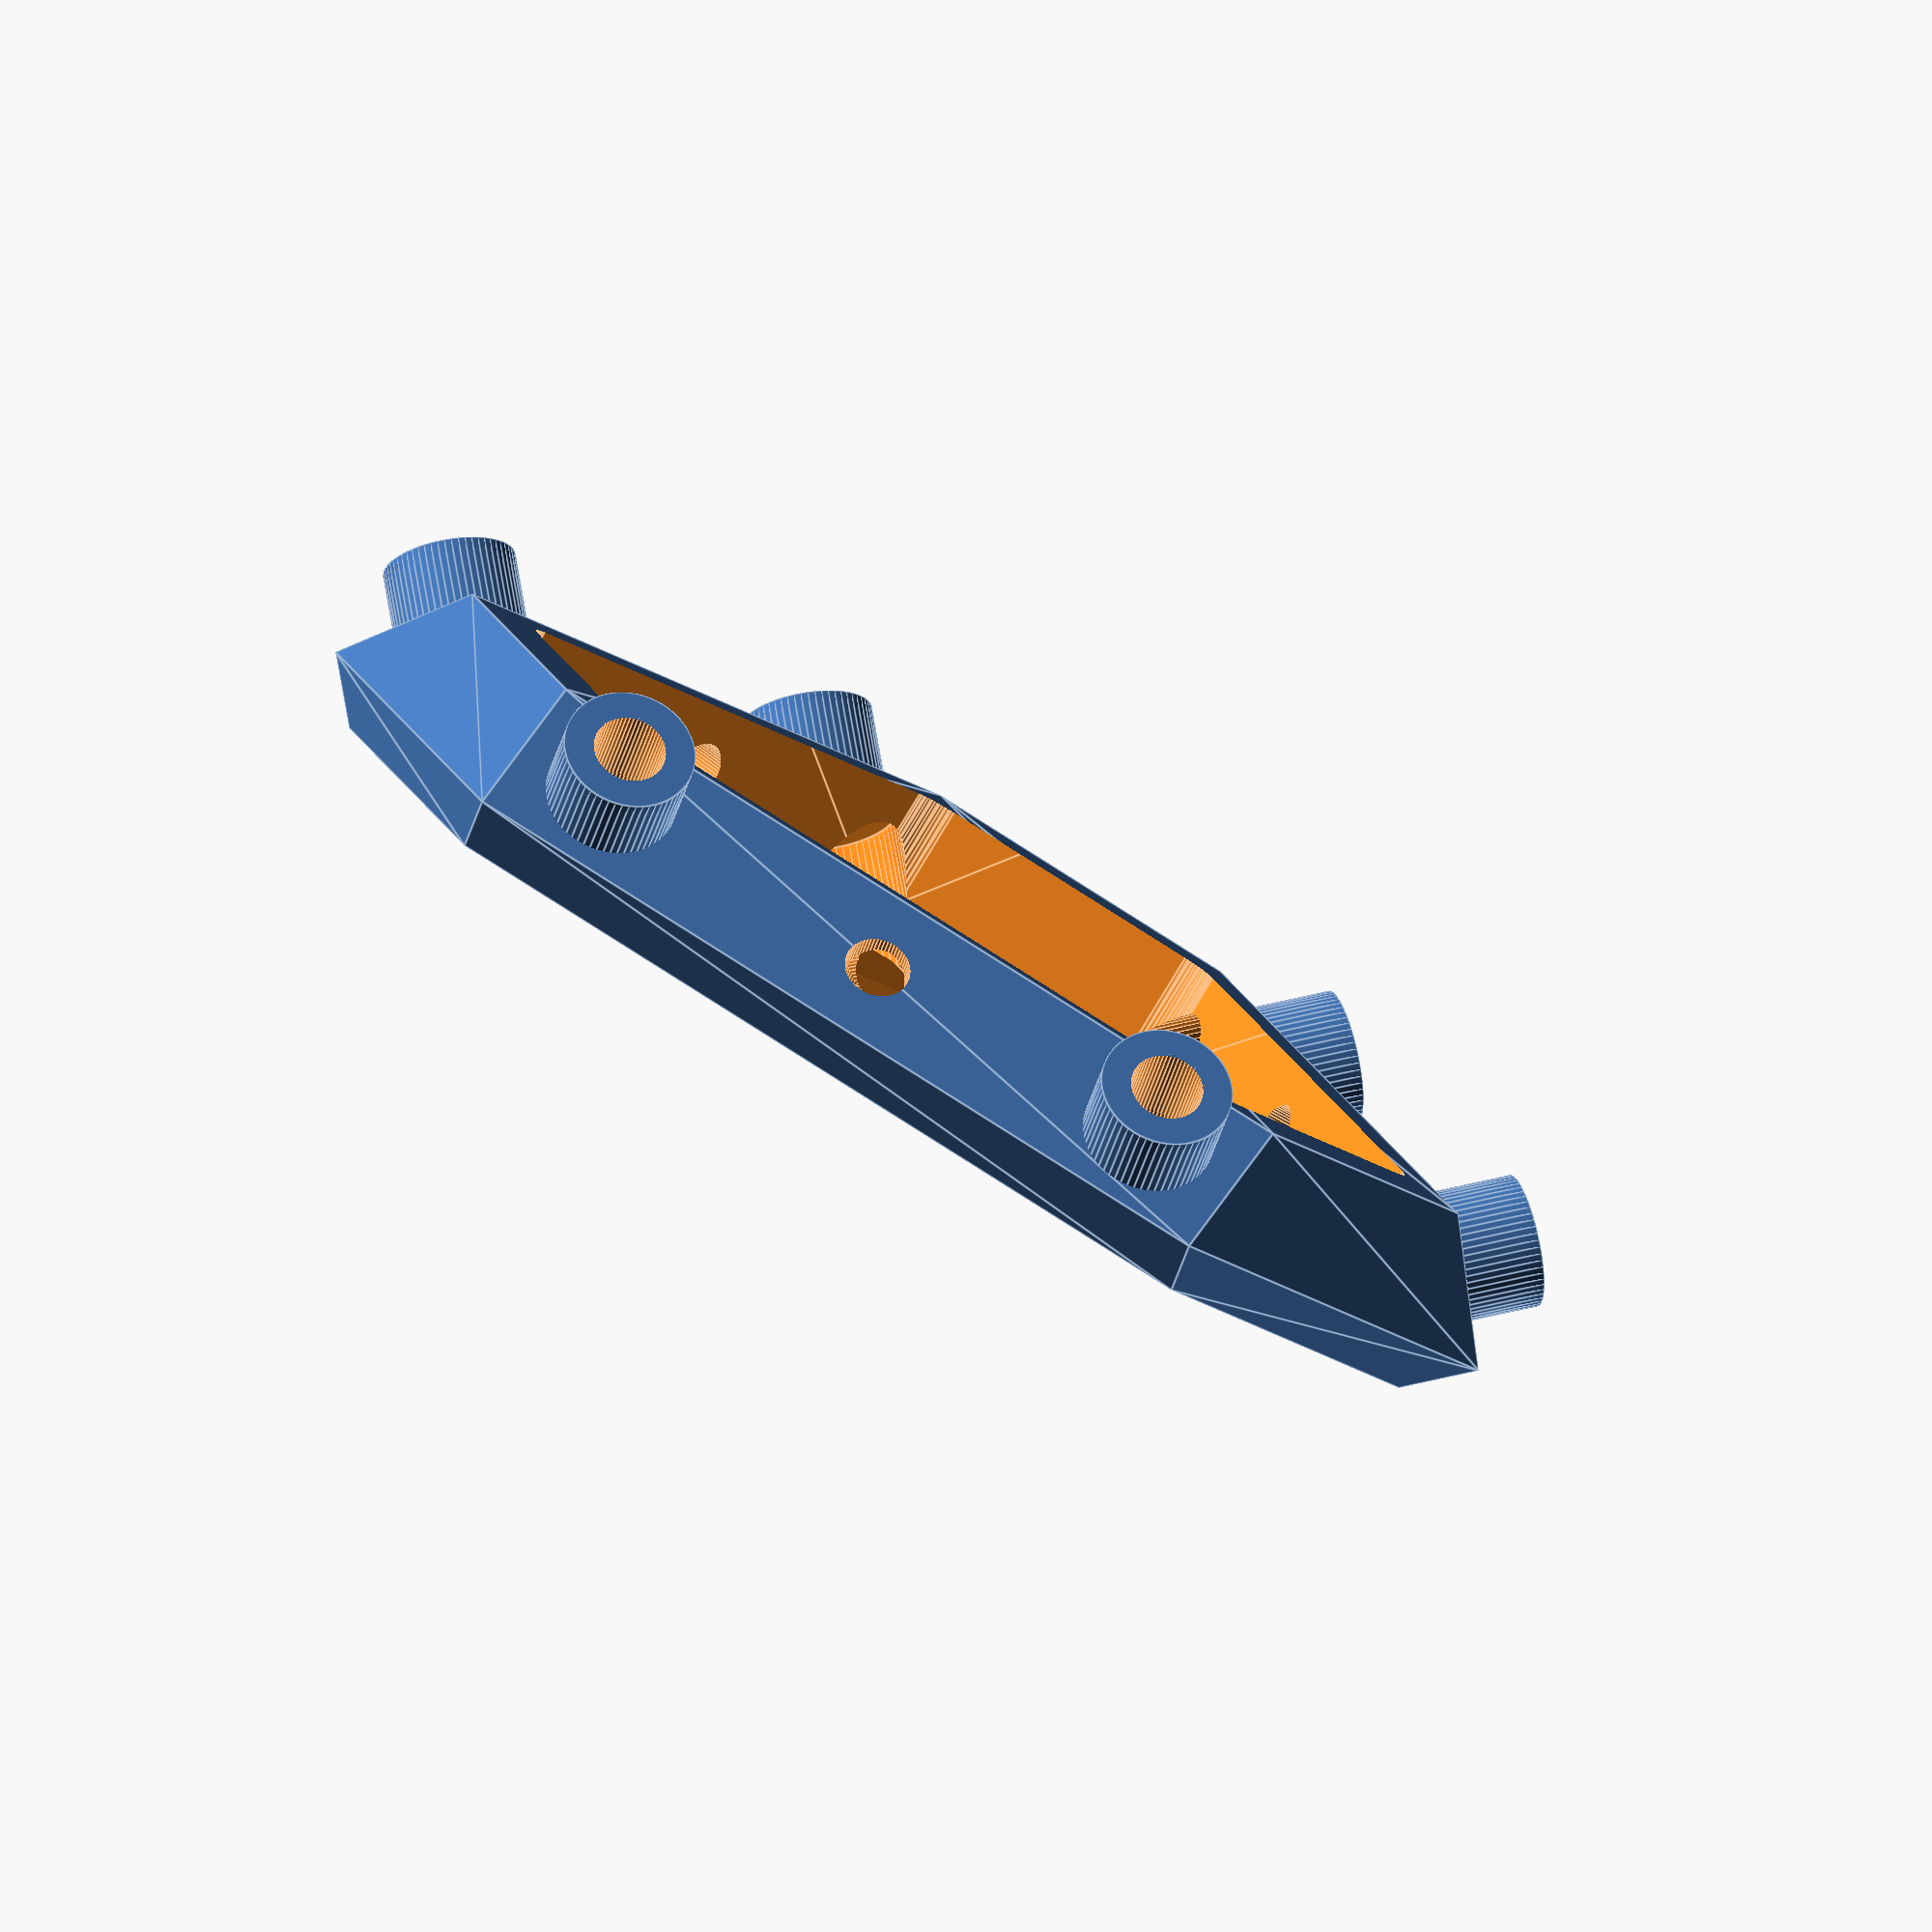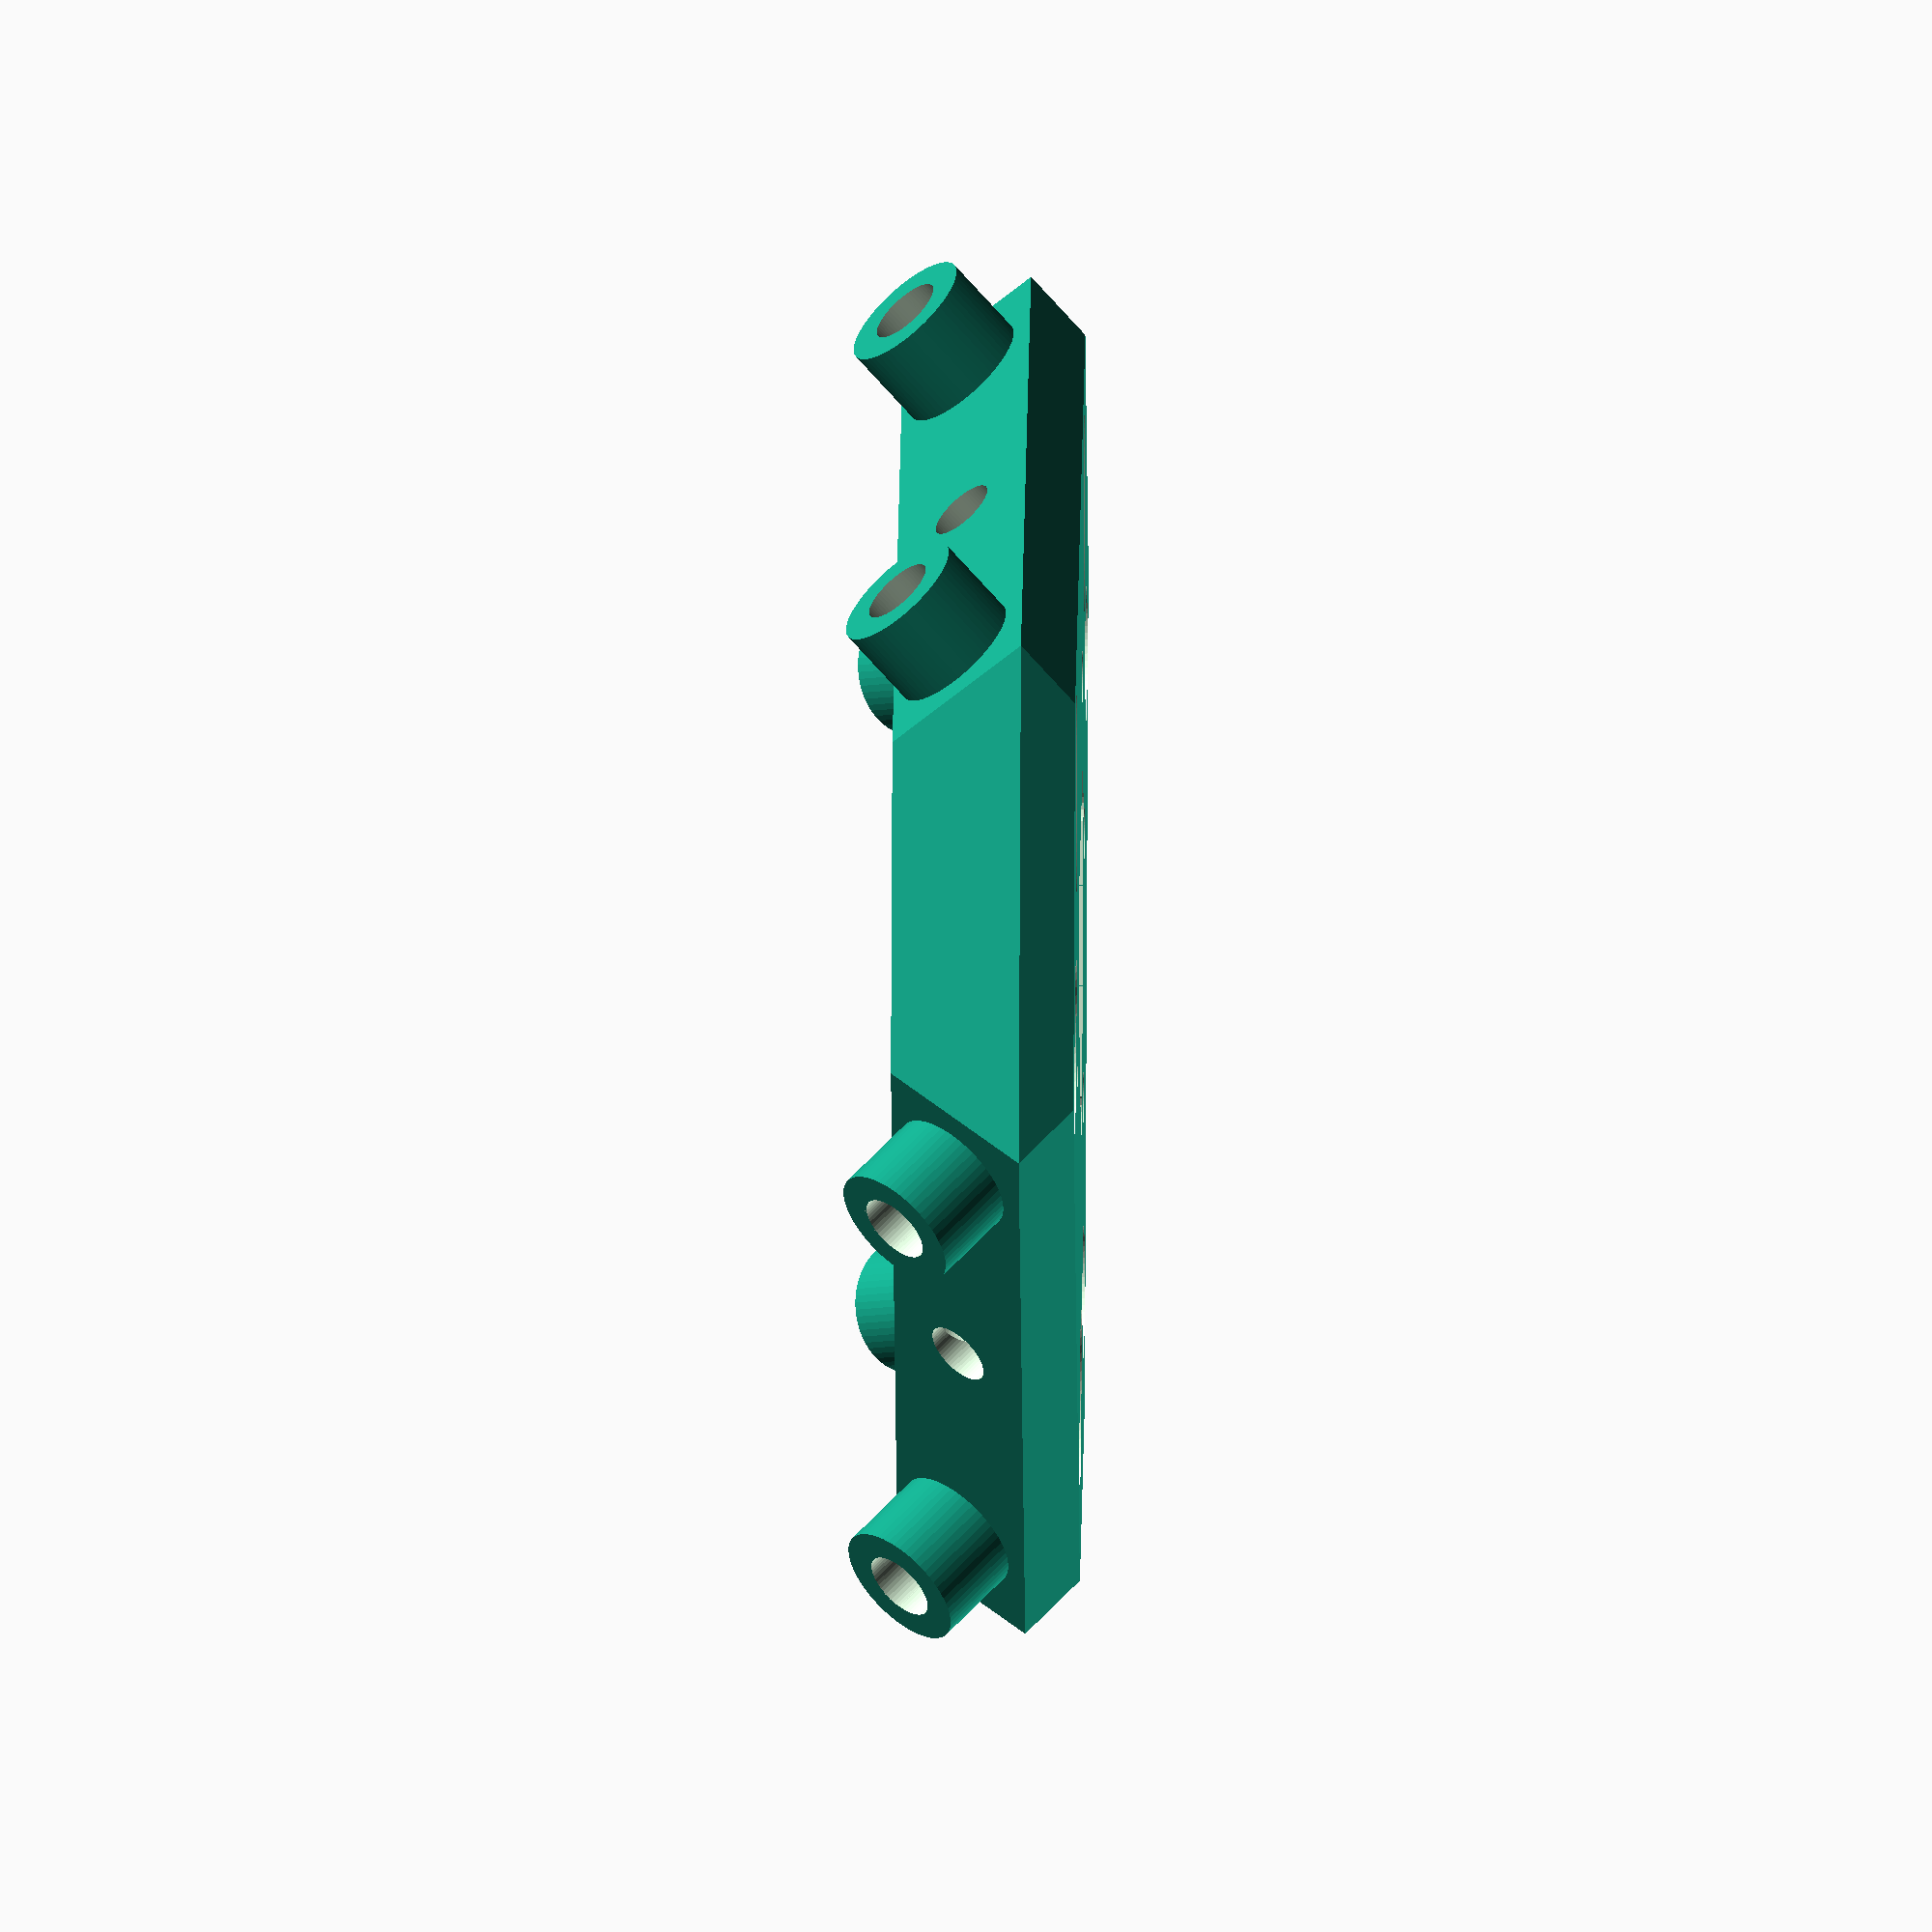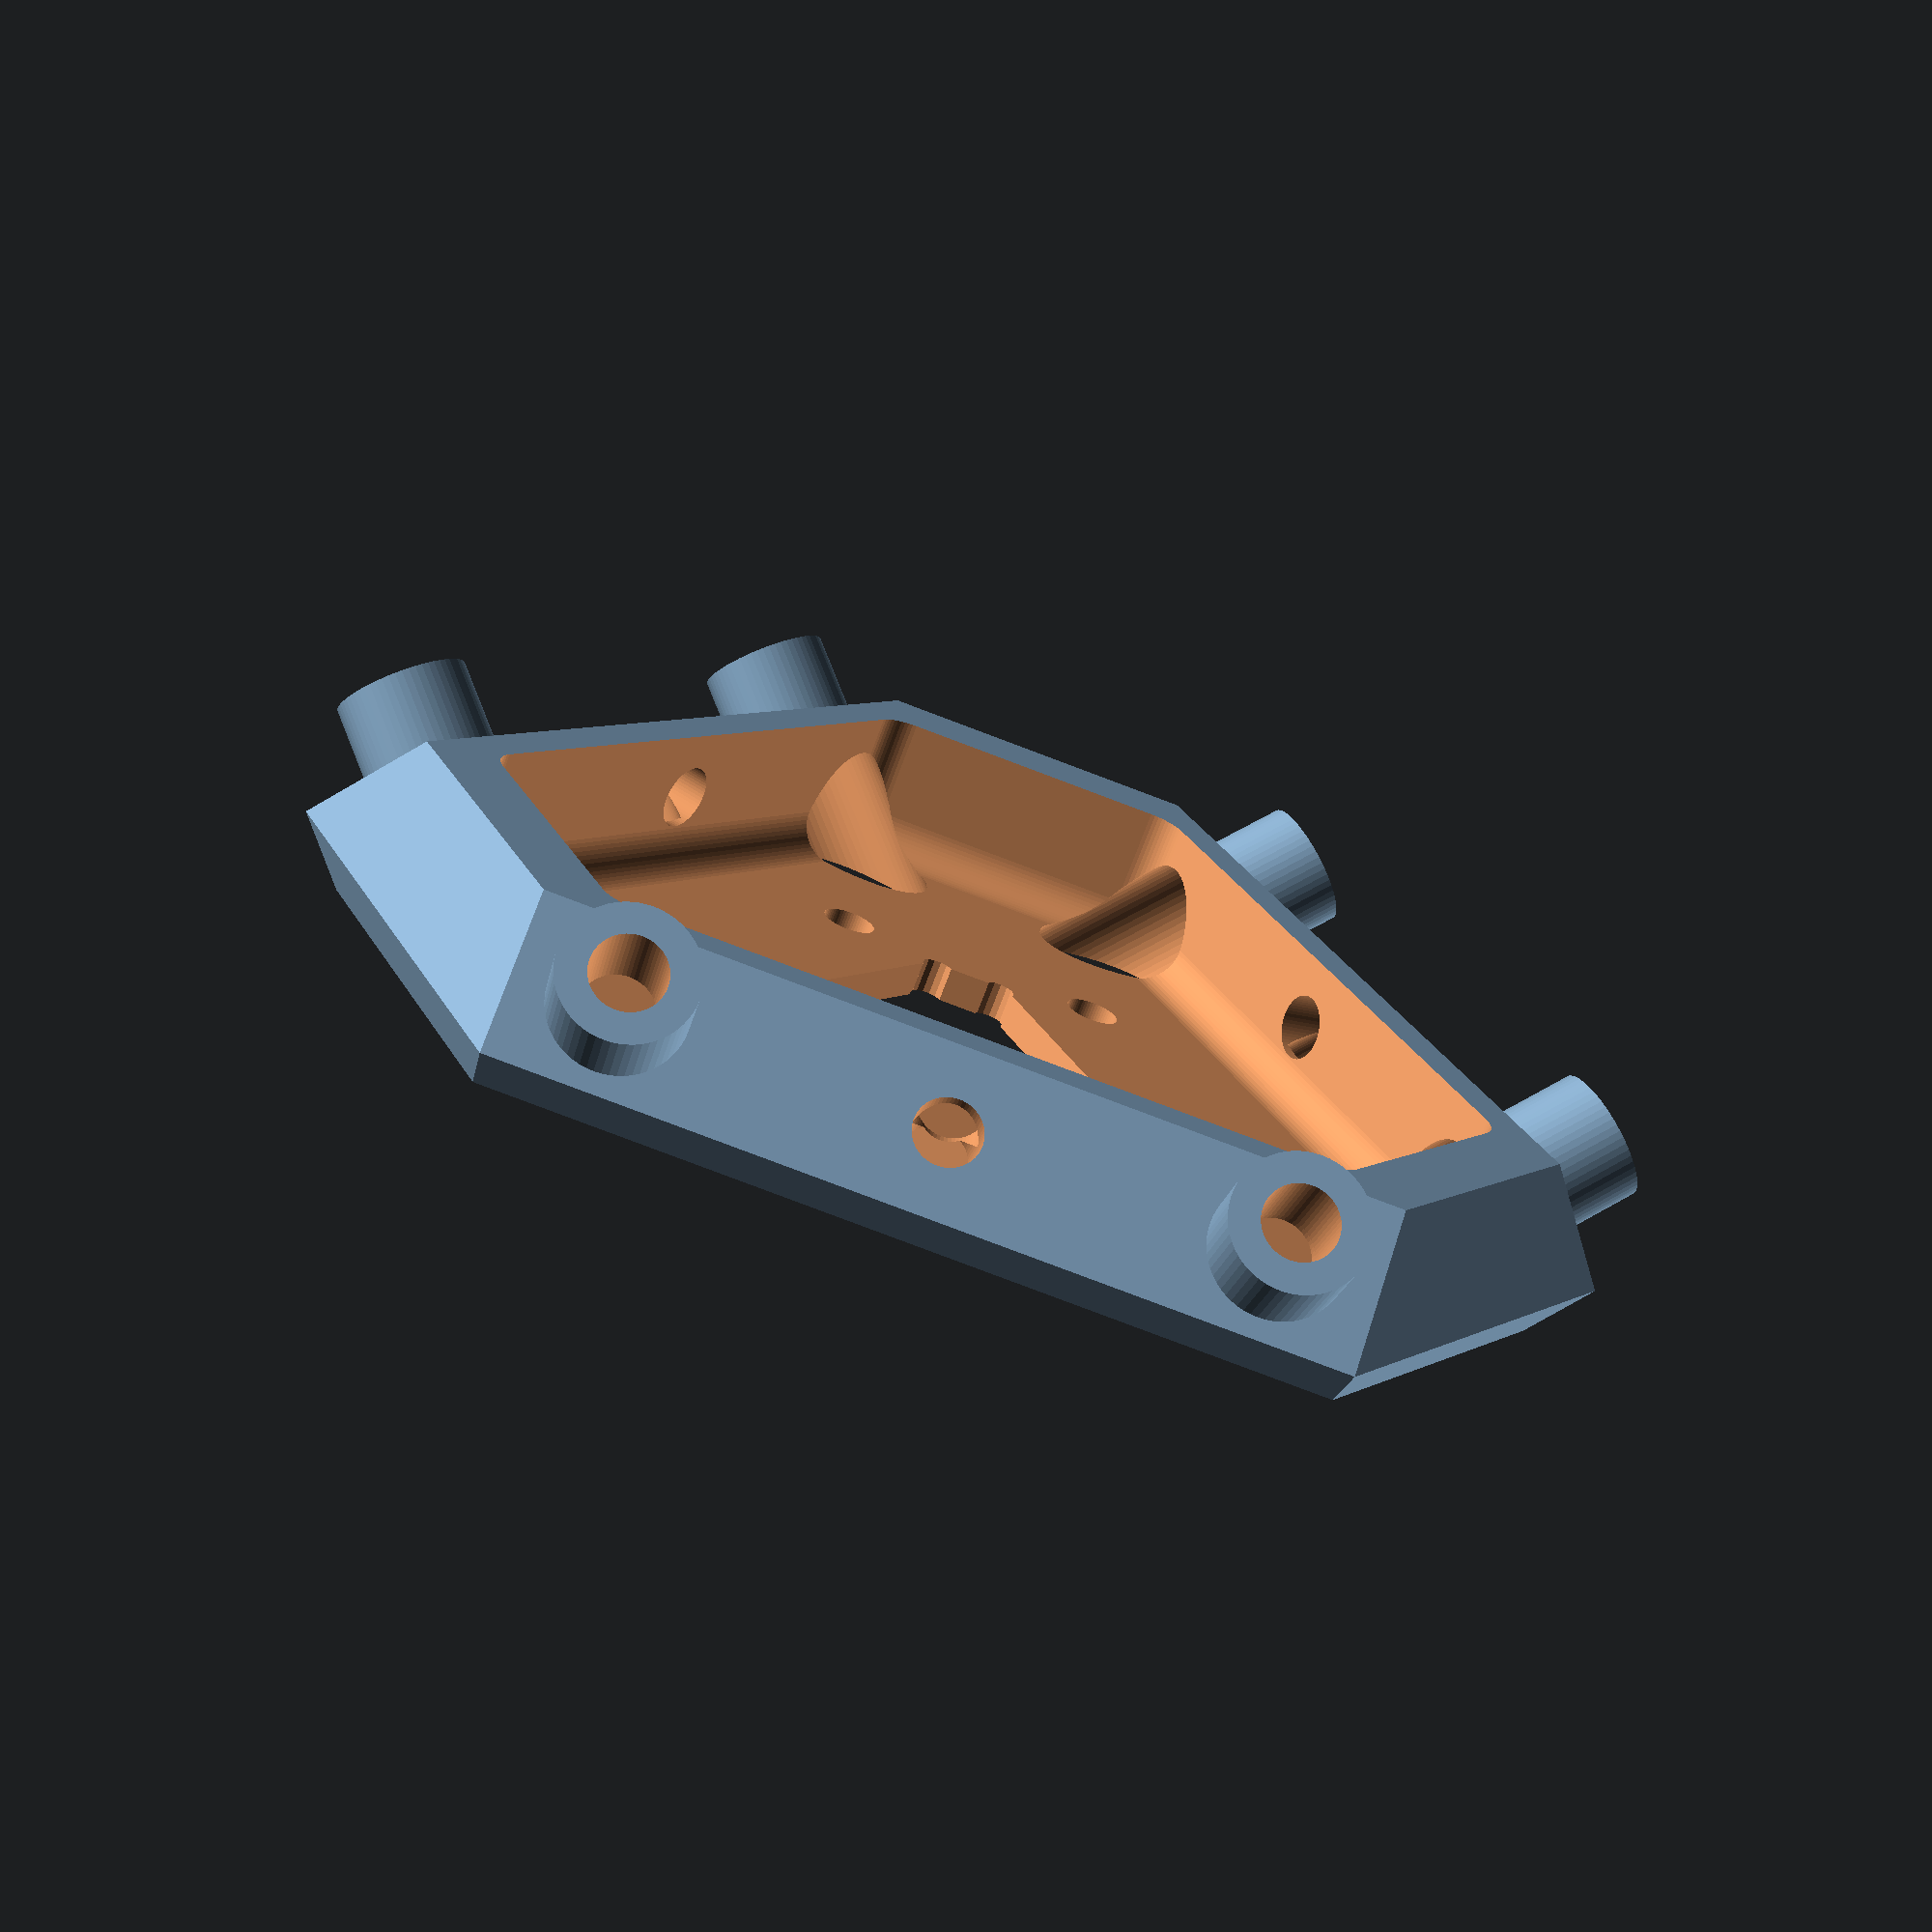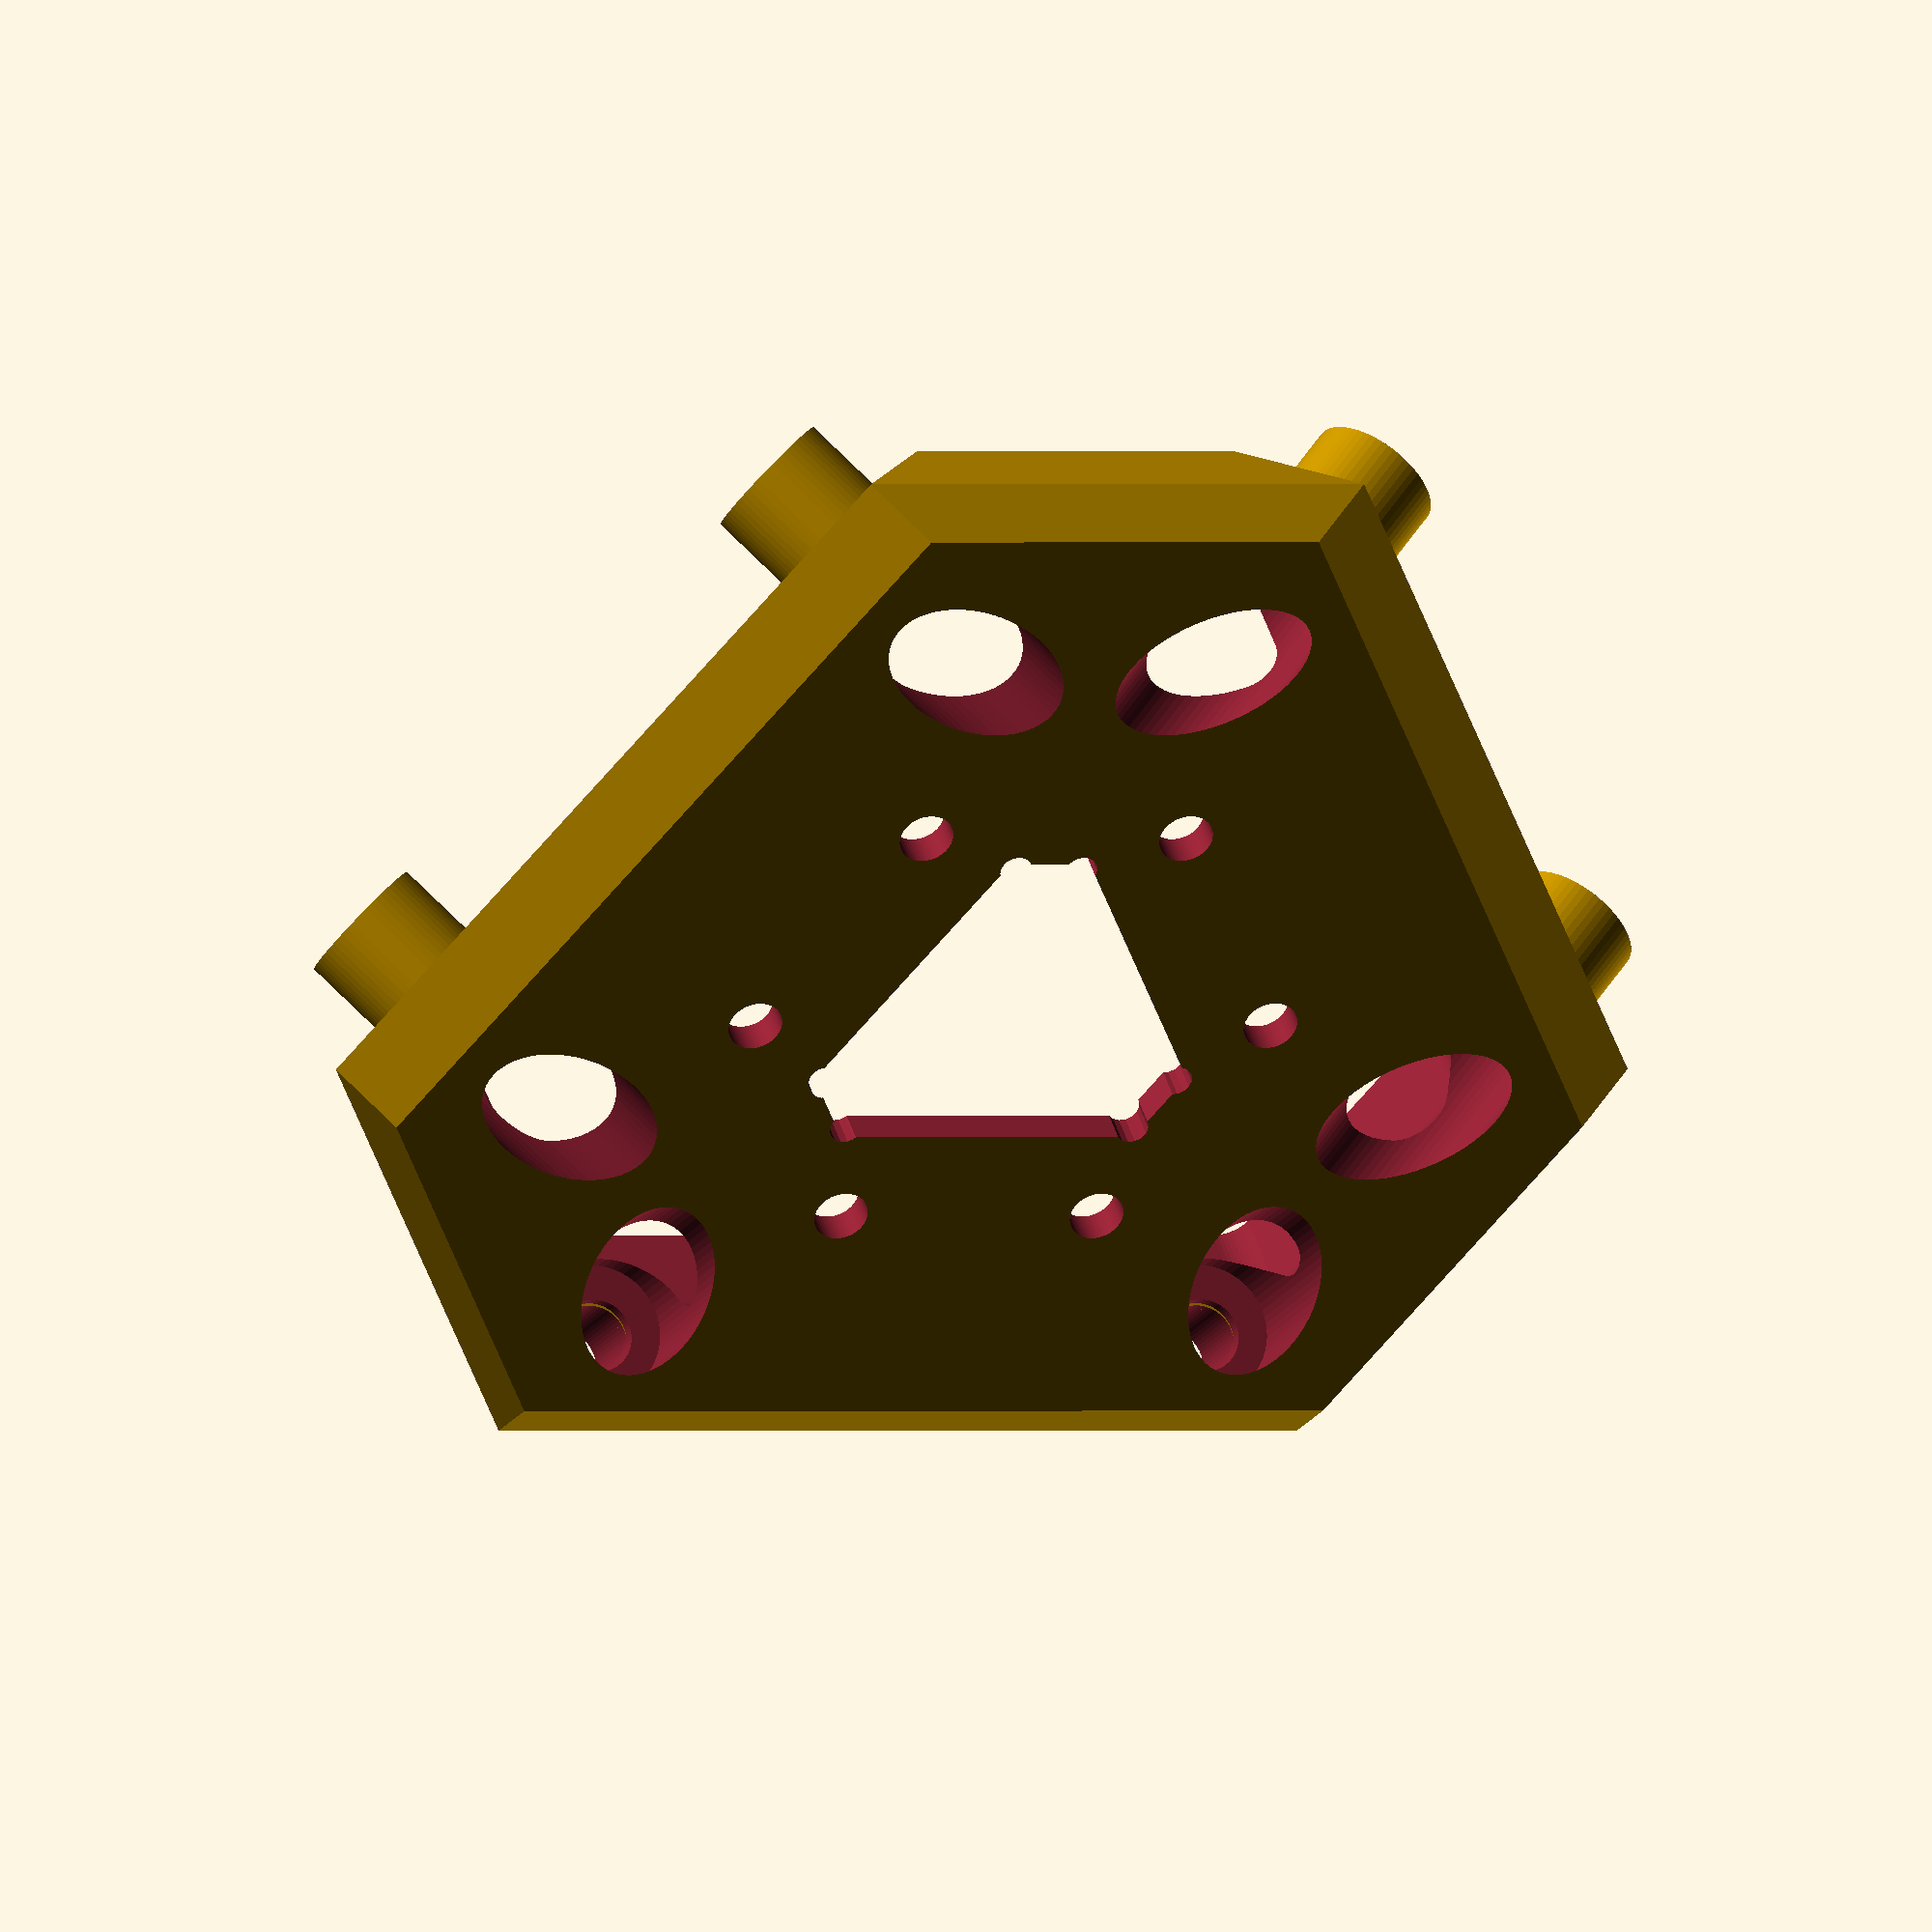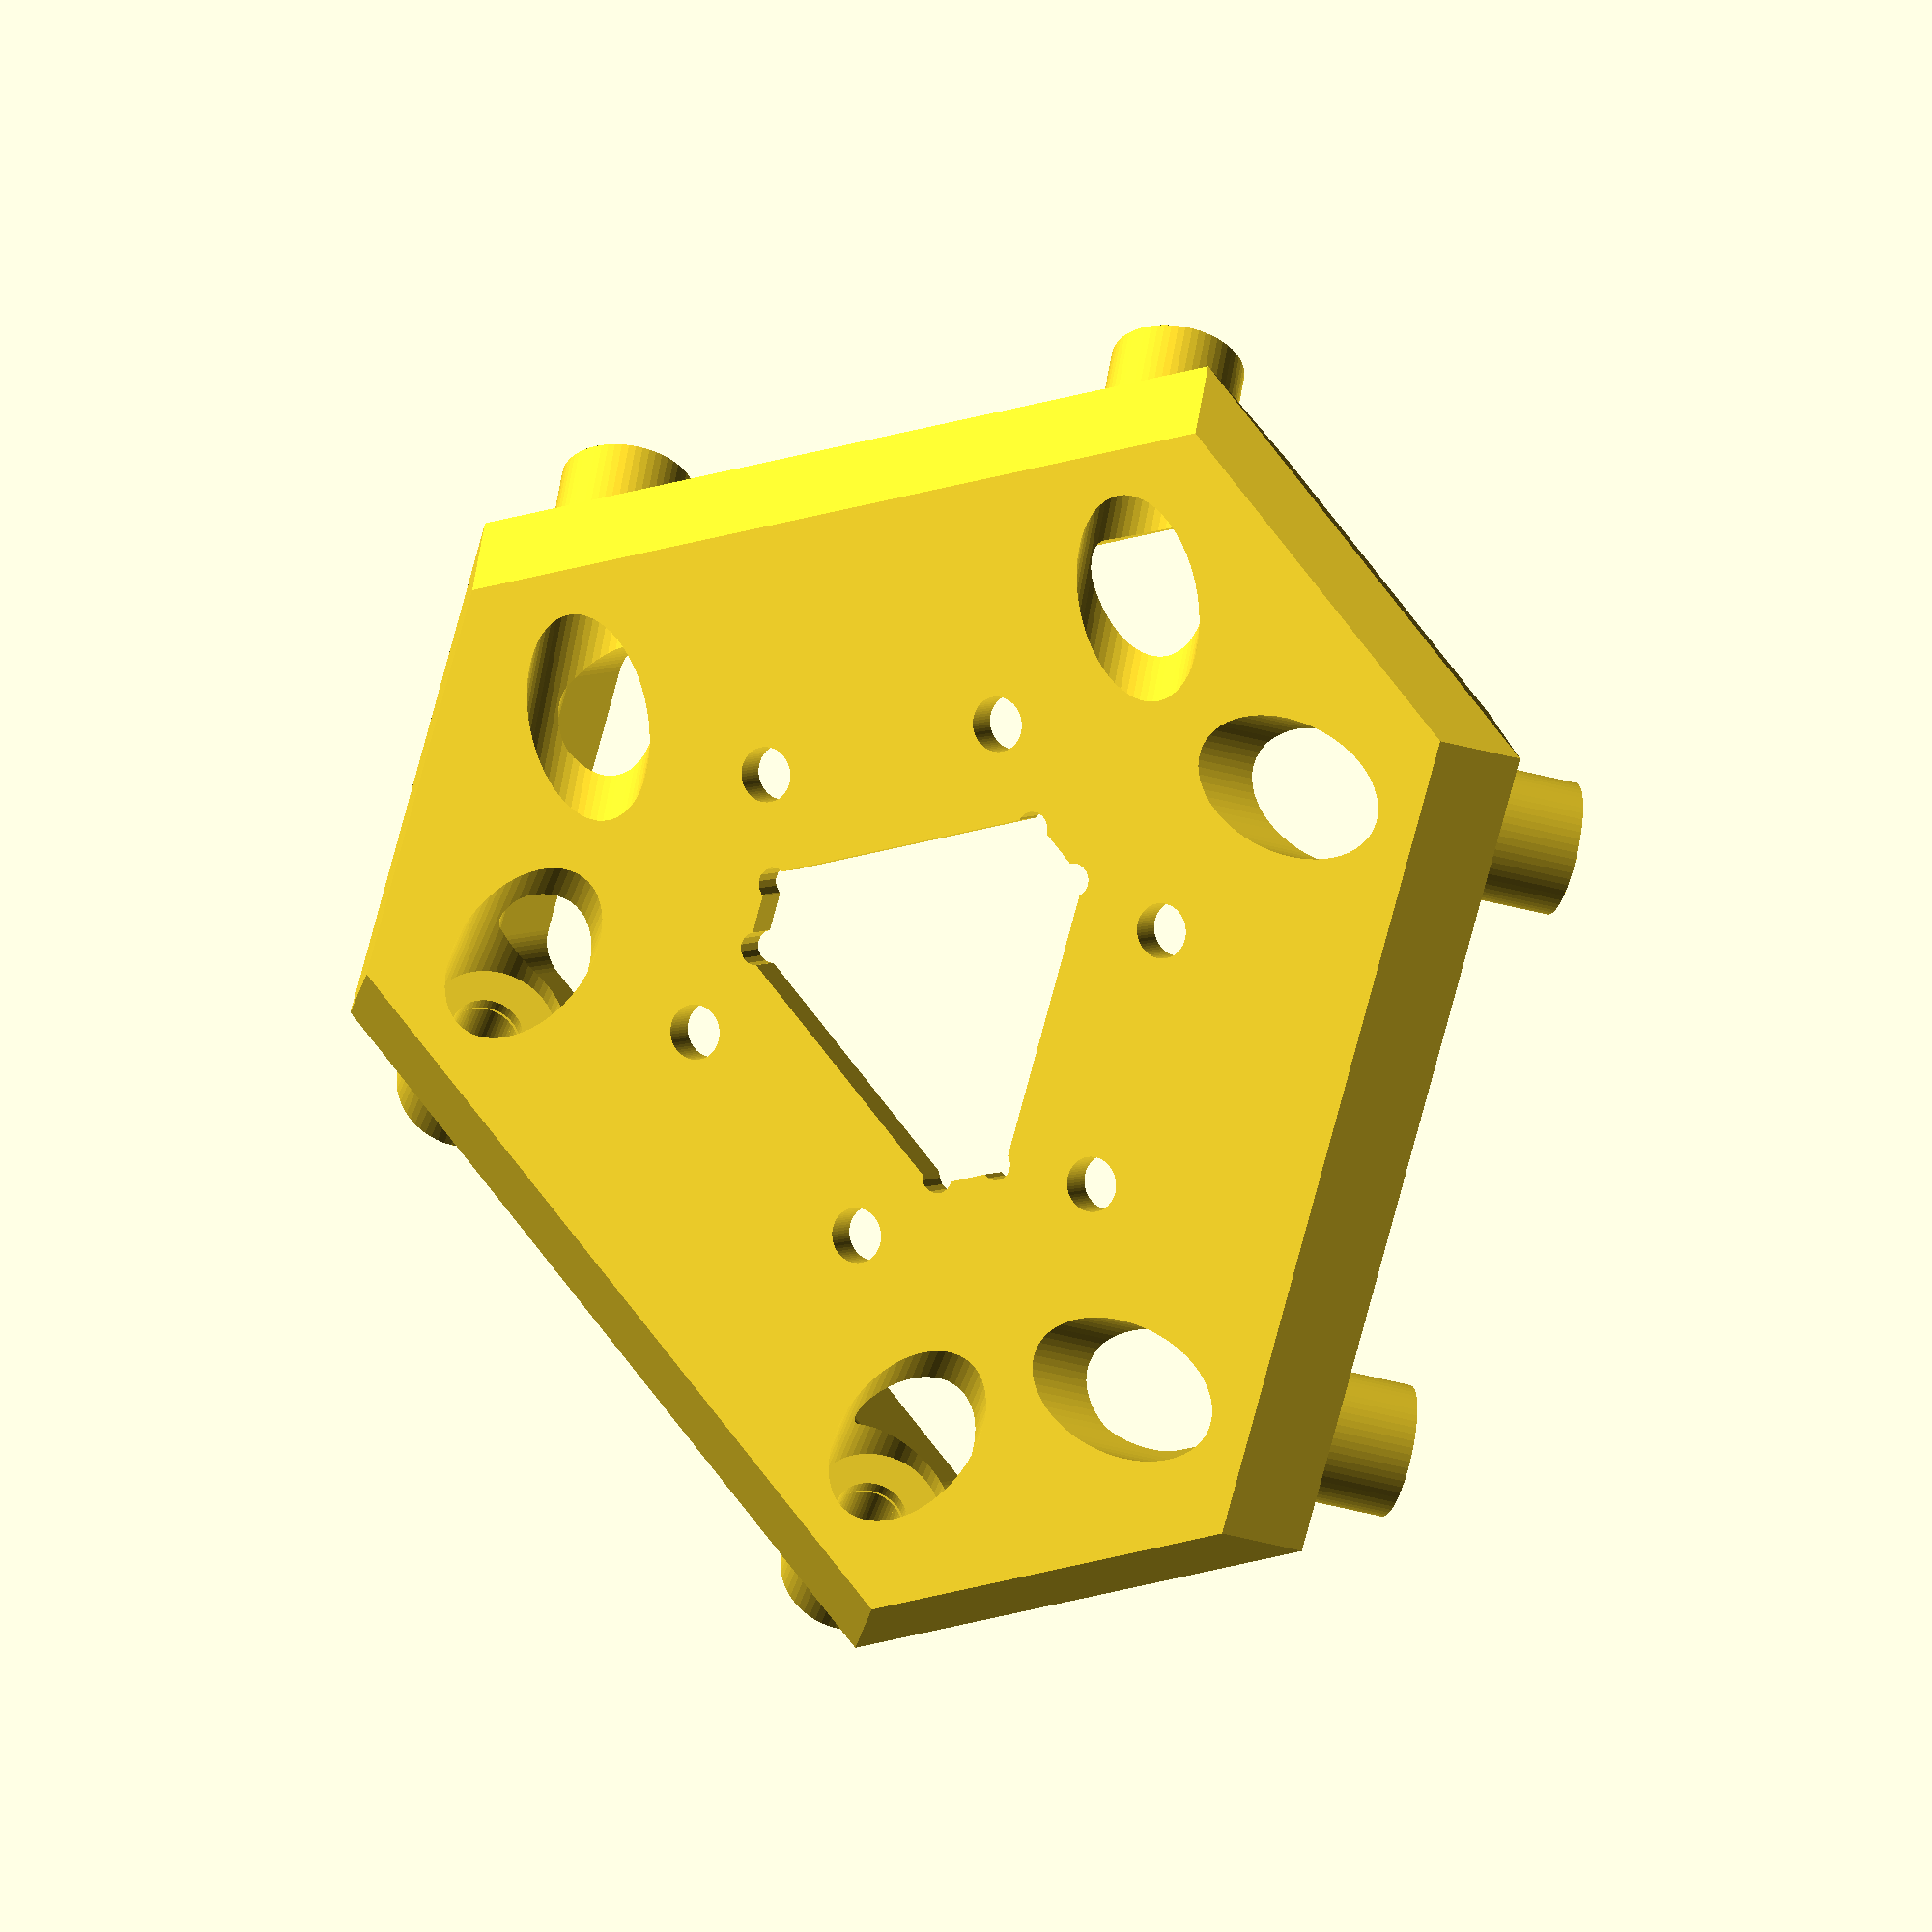
<openscad>


module fhex(wid,height){
  hull(){
    cube([wid/1.7,wid,height],center=true);
    rotate([0,0,120]) cube([wid/1.7,wid,height], center=true);
    rotate([0,0,240]) cube([wid/1.7,wid,height], center=true);
  }
}

module tabs(){
  for(y=[1,-1]){
    translate([17, 11*y, 0]) 
    union(){
      difference(){
        hull(){
          translate([-3, -3, 0]) cube([6,6,10]);
          translate([0, 12*y, 0]) cylinder(r=3, h=10, center=false, $fn=60);
          translate([-12, 12*y, 0]) cylinder(r=3, h=10, center=false, $fn=60);
        }
        translate([-10, 8*y, 5]) color([0,0,0]) rotate([0, 90, 0]) cylinder(r=2.2, h=15, center=false, $fn=60);
      }
      translate([12, 8*y, 5]) sphere(d=10, $fn=60);
      //translate([-8, 8*y, 5]) color([0,0,0]) rotate([0, 90, 0]) cylinder(r=2.2, h=15, center=false, $fn=60);
    }
  }
}

//PolyStroooder Tri Hotend mount hole shape
module mountHole() 
{
    union() 
    {
        hull() 
        {
            for (a = [90:120:360]) 
            {
                rotate([0, 0, a])
                translate([11.5, 0, 0])
                square([1, 5], center=true);
            }
        }
     
        for (a = [10:120:360]) 
        {
            rotate([0, 0, a]) 
            {
                translate([0, 11.7, 0])
                circle(r=1, center=true, $fn=15);
            }
            rotate([0, 0, a-20]) {
                translate([0, 11.7, 0])
                circle(r=1, center=true, $fn=15);
            }
        }
    }
}

module mount_tubes(){
  rotate([0,-90,0])
  union(){
    difference(){
      union(){
          for(y=[1,-1]){
            translate([22, 19*y, 5]) rotate([0, 90, 0]) cylinder(d=8, h=6, center=false, $fn=60);
          }
      }
      for(y=[1,-1]){
        translate([15, 19*y, 5]) rotate([0, 90, 0]) cylinder(r=2.2, h=15, center=false, $fn=60);
      }
    }
  }
}

module mps_effector(){
  for(z=[0,120,240]){
    rotate([0,0,z]){
      translate([30, 0, 0]) rotate([0,50,0]) translate([0, 0, -20]) mount_tubes();
    }
  }
  difference(){
    union(){
      difference(){
        hull(){
          for(z=[0,120,240]){
            rotate([0,0,z]){
              translate([22, -25, 6]) rotate([0, 50, 0]) cube([10,50,5]);
            }
          }
        } 
  
        hull(){
          for(z=[0,120,240]){
            rotate([0,0,z]){
              translate([21, -20, 3]) sphere(d=5, $fn=60);
              translate([21, -20, 25]) cylinder(d=5, h=5, $fn=60);
              translate([21, 20, 3]) sphere(d=5, $fn=60);
              translate([21, 20, 25]) cylinder(d=5, h=5, $fn=60);
            }
          }
        }
      }
    }
    translate([0, 0, -2]) rotate([0, 0, -30]) linear_extrude(h=5) mountHole();
    for(z=[0,120,240]){
      rotate([0,0,z]){
        for(y=[1,-1]){
          translate([14, -8, -5]) cylinder(d=3.3, h=15, $fn=60);
          translate([14, 8, -5]) cylinder(d=3.3, h=15, $fn=60);
          translate([22, 19*y, 0]) rotate([0, 50, 0]) cylinder(r=2.2, h=35, center=false, $fn=60);
          translate([12, 19*y, -8]) rotate([0, 50, 0]) cylinder(r=4, h=20, center=false, $fn=60);
        }
        translate([25, 0, 2]) rotate([0, 50, 0]) cylinder(r=2, h=20, center=false, $fn=60);
        translate([17, 0, 5]) rotate([0, 90, 0]) cylinder(r=2, h=10, center=false, $fn=60);
      }
    }
  }
}

module bltouch(){
  difference(){
    hull(){
      translate([-9, 0, 0]) cylinder(r=4, h=2.3, center=true, $fn=60);
      cube([6,11.53,2.3], center=true);
      translate([9, 0, 0]) cylinder(r=4, h=2.3, center=true, $fn=60);
    }
    for(X=[-1,1]){
      translate([9*X, 0, -0.01]) cylinder(d=3.2, h=2.5, center=true, $fn=60);
    }
  }
}

module offsets(){
    
    
}
//bltouch();
mps_effector();
</openscad>
<views>
elev=82.8 azim=220.7 roll=328.8 proj=o view=edges
elev=343.3 azim=279.3 roll=90.7 proj=o view=wireframe
elev=70.5 azim=334.2 roll=339.8 proj=p view=wireframe
elev=142.0 azim=18.9 roll=14.6 proj=o view=wireframe
elev=355.5 azim=162.9 roll=208.1 proj=o view=solid
</views>
